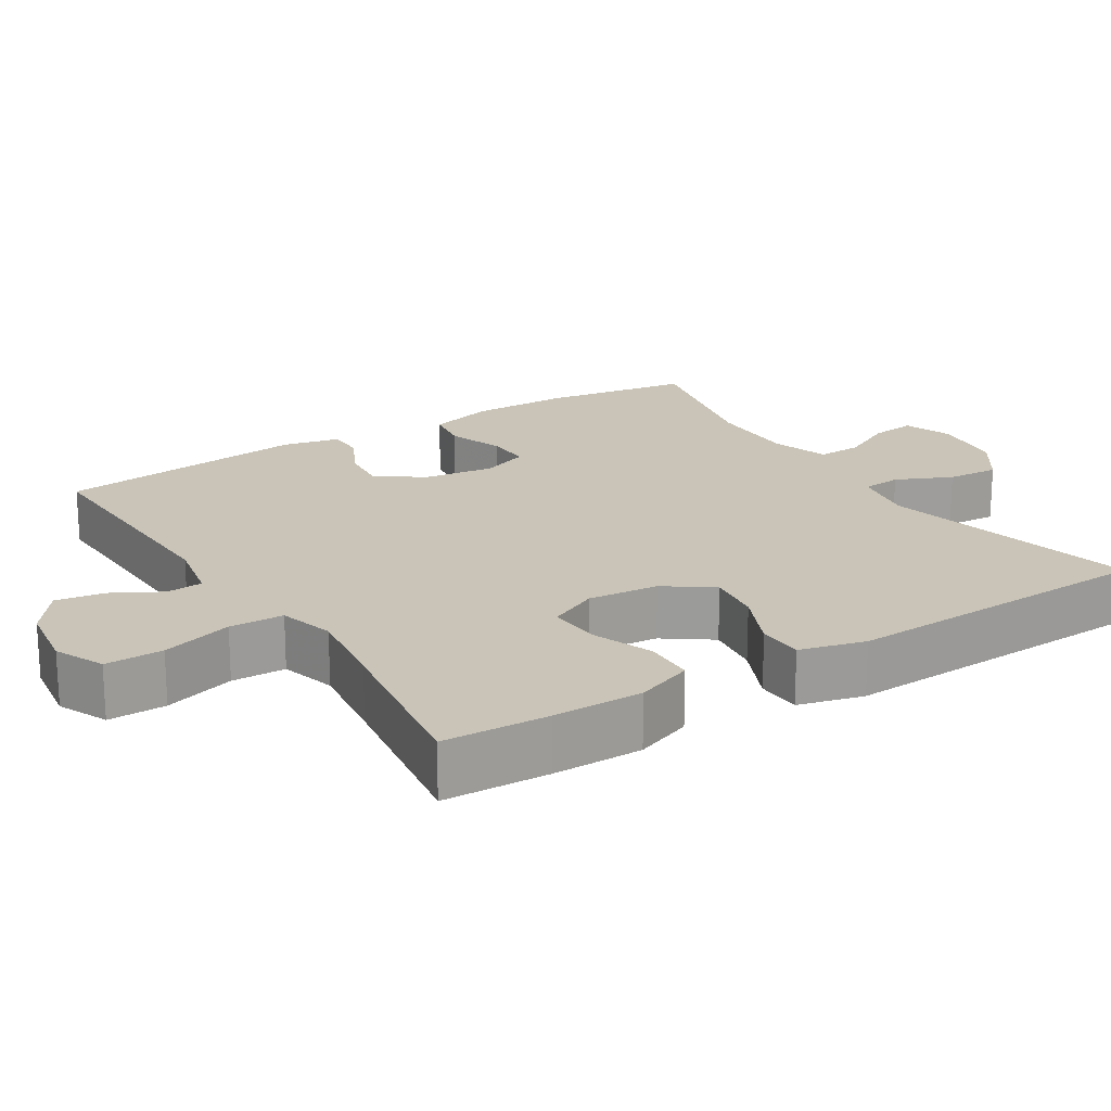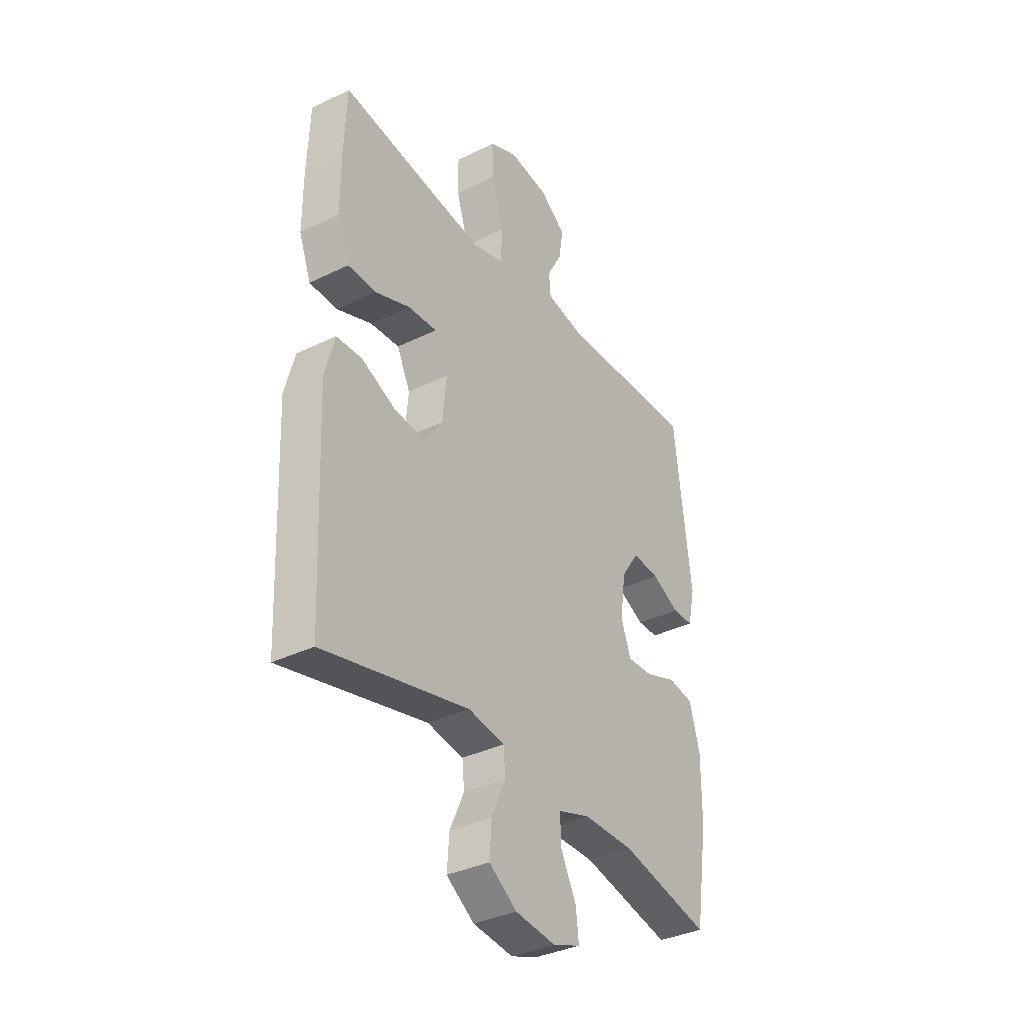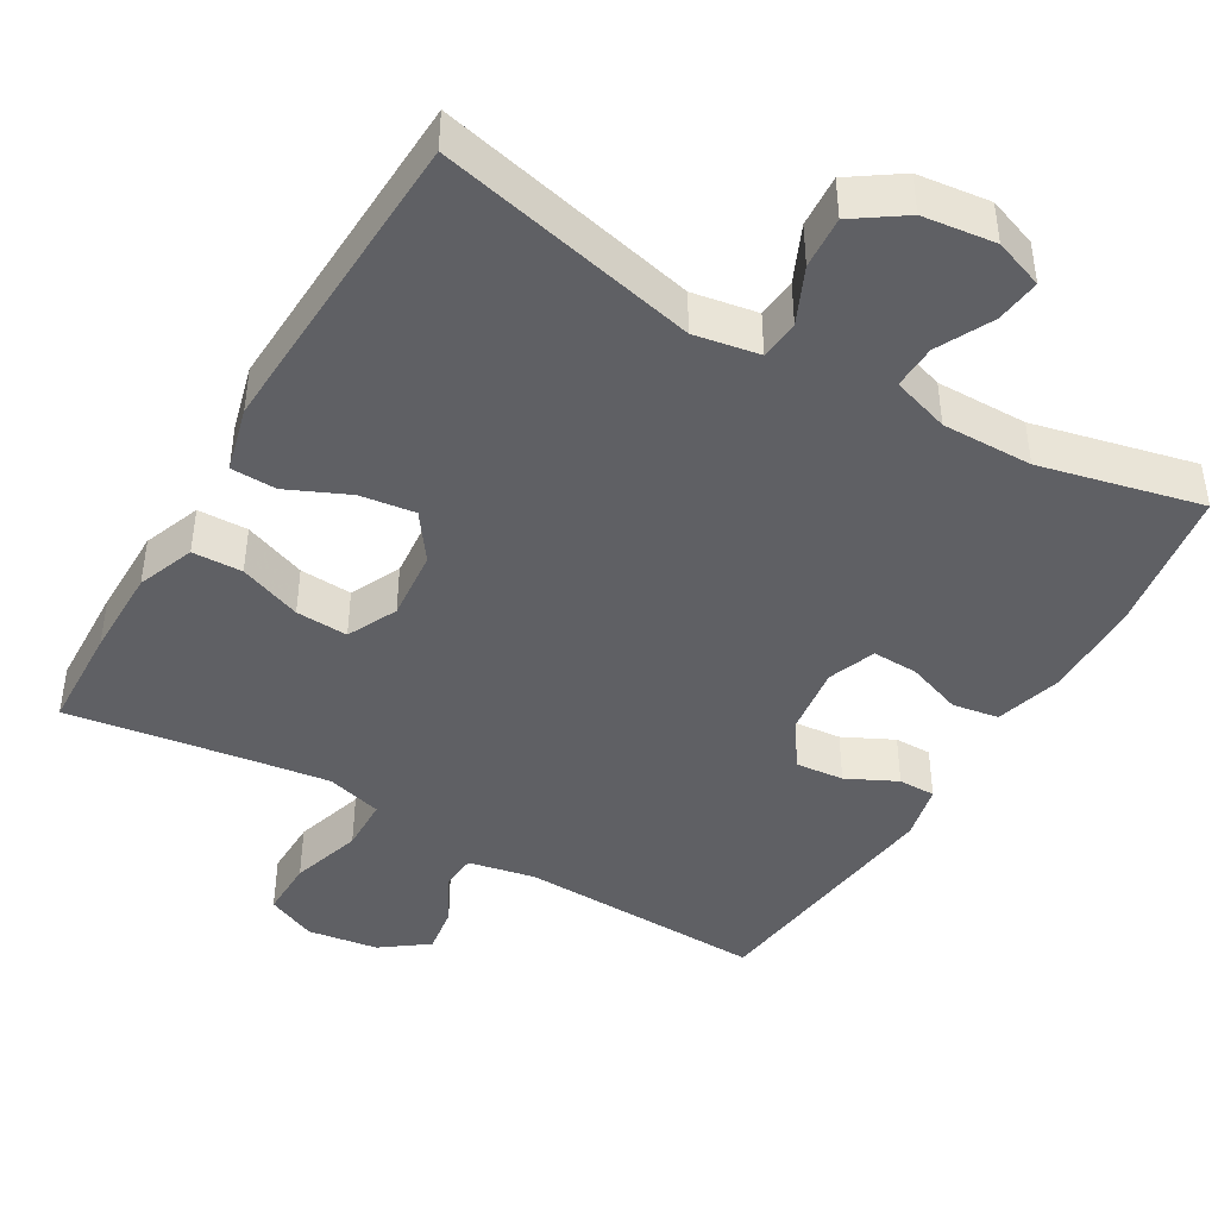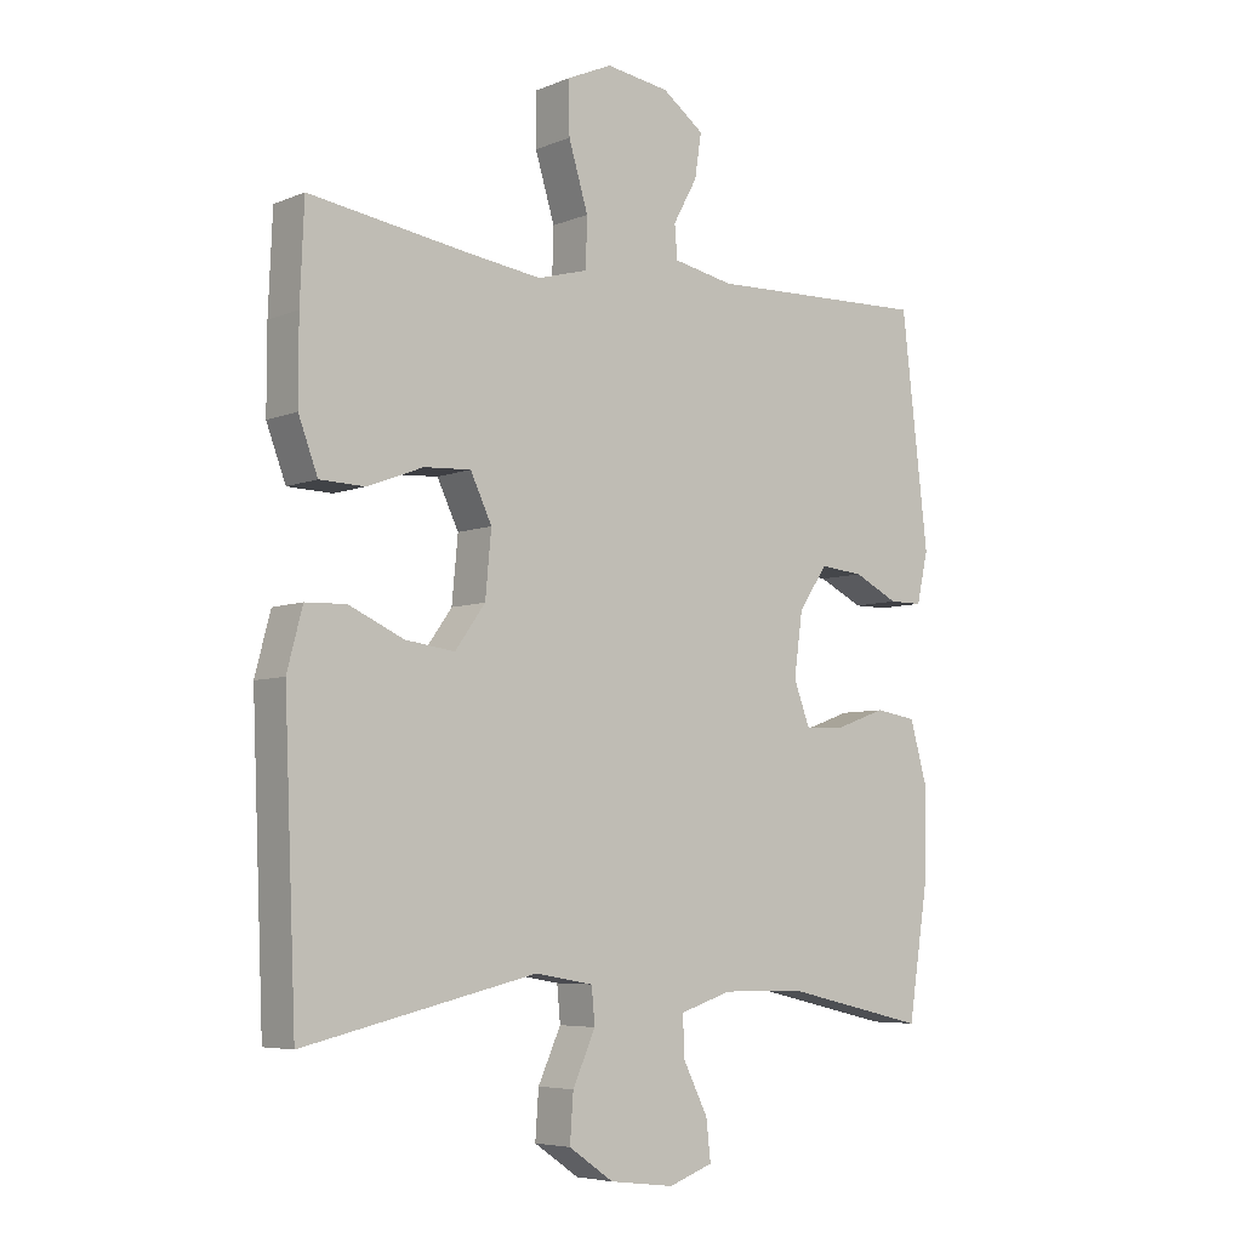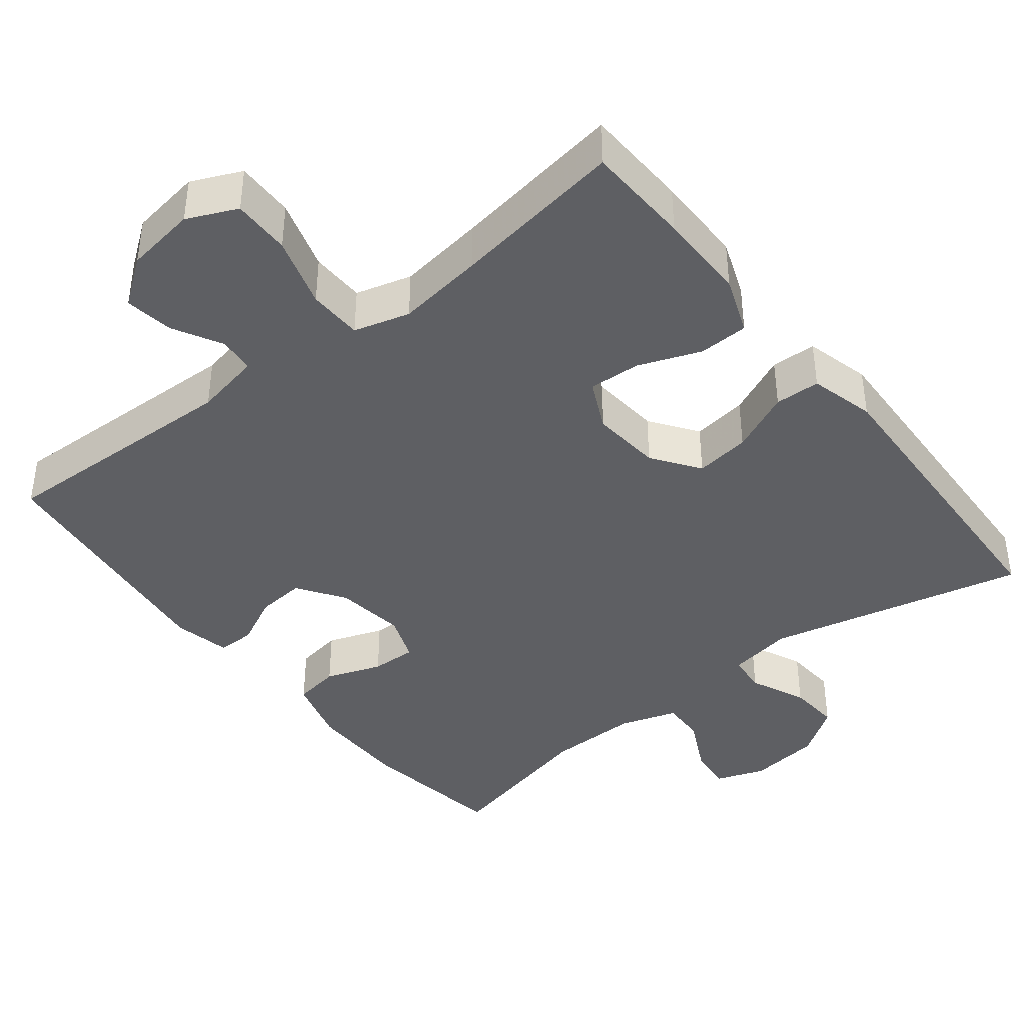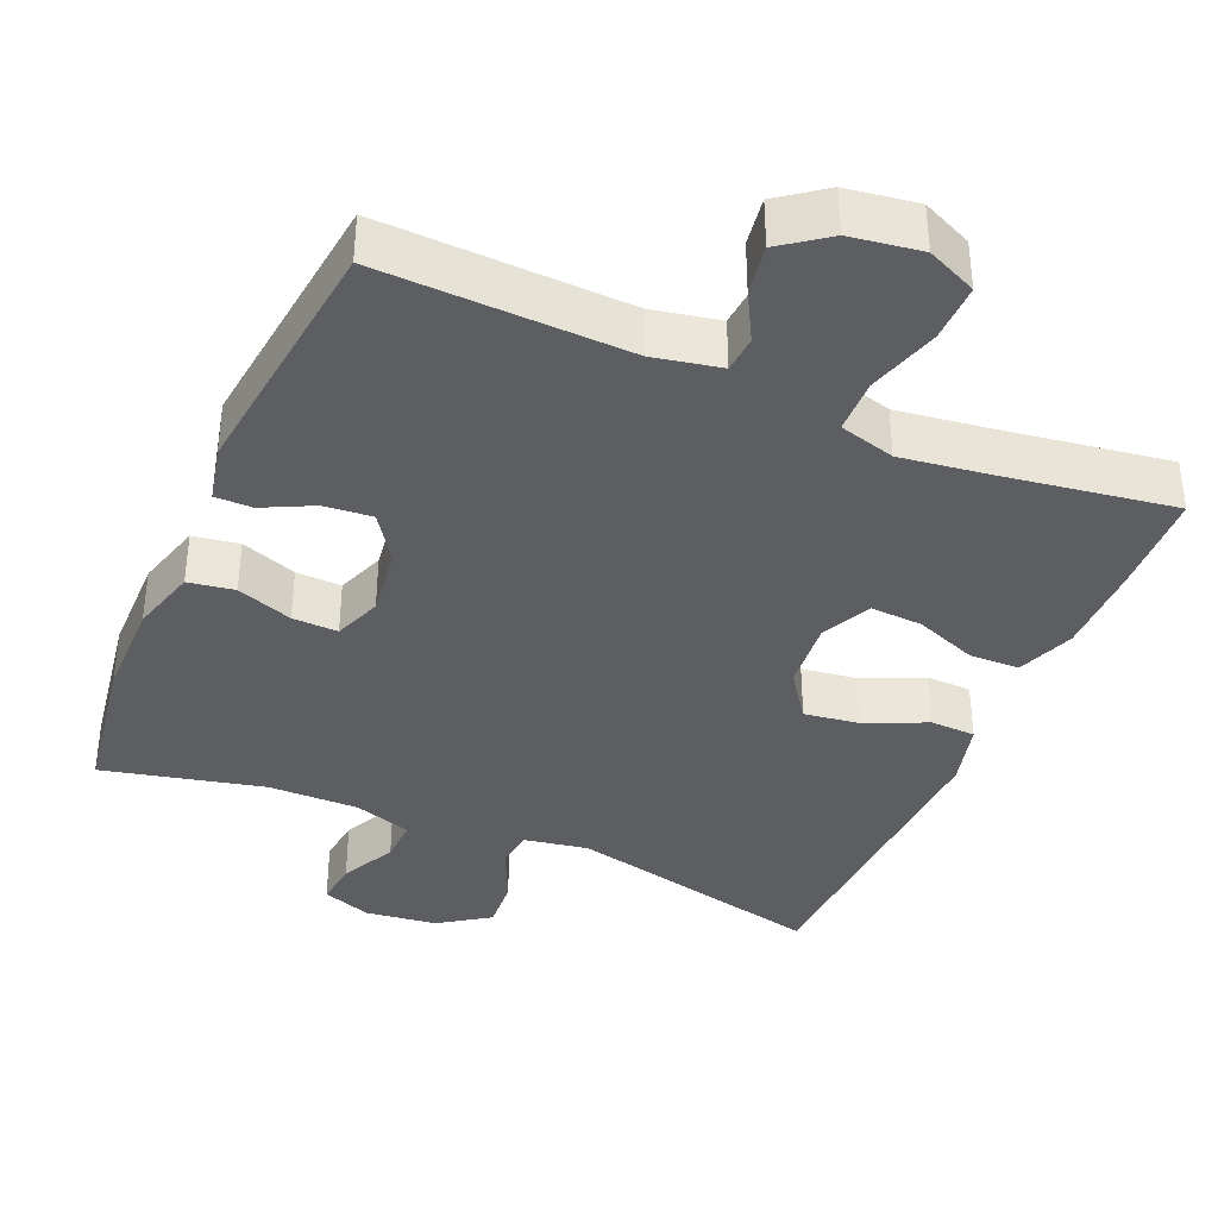
<metadata>
{"format":"obj","ext":"obj","renderer":"f3d","projection":"perspective","resolution":1024,"background":"white","views":[{"elev":19.9,"azim":57.8,"up":"+Y"},{"elev":-35.5,"azim":123.0,"up":"+Z"},{"elev":-43.5,"azim":149.6,"up":"+Y"},{"elev":-5.9,"azim":140.6,"up":"+Z"},{"elev":-40.9,"azim":38.2,"up":"+Y"},{"elev":-37.7,"azim":-23.3,"up":"+Y"}]}
</metadata>
<code>
v -0.5 0.07 -0.5
v -0.531 0.07 -0.302
v -0.532 0.07 -0.169
v -0.507 0.07 -0.08
v -0.445 0.07 -0.07
v -0.37 0.07 -0.097
v -0.309 0.07 -0.099
v -0.285 0.07 -0.035
v -0.298 0.07 0.059
v -0.341 0.07 0.122
v -0.406 0.07 0.116
v -0.473 0.07 0.083
v -0.523 0.07 0.083
v -0.54 0.07 0.159
v -0.5 0.07 0.5
v -0.168 0.07 0.489
v -0.078 0.07 0.507
v -0.074 0.07 0.556
v -0.11 0.07 0.622
v -0.12 0.07 0.687
v -0.058 0.07 0.733
v 0.037 0.07 0.747
v 0.104 0.07 0.717
v 0.103 0.07 0.639
v 0.074 0.07 0.543
v 0.076 0.07 0.47
v 0.151 0.07 0.449
v 0.268 0.07 0.465
v 0.5 0.07 0.5
v 0.506 0.07 0.358
v 0.506 0.07 0.237
v 0.477 0.07 0.16
v 0.41 0.07 0.158
v 0.326 0.07 0.19
v 0.256 0.07 0.194
v 0.224 0.07 0.127
v 0.233 0.07 0.032
v 0.278 0.07 -0.031
v 0.352 0.07 -0.021
v 0.434 0.07 0.016
v 0.495 0.07 0.014
v 0.518 0.07 -0.074
v 0.5 0.07 -0.5
v 0.152 0.07 -0.42
v 0.065 0.07 -0.435
v 0.06 0.07 -0.488
v 0.094 0.07 -0.563
v 0.099 0.07 -0.633
v 0.032 0.07 -0.679
v -0.065 0.07 -0.691
v -0.131 0.07 -0.667
v -0.124 0.07 -0.607
v -0.087 0.07 -0.533
v -0.085 0.07 -0.474
v -0.162 0.07 -0.449
v -0.284 0.07 -0.45
v -0.5 0 -0.5
v -0.531 0 -0.302
v -0.532 0 -0.169
v -0.507 0 -0.08
v -0.445 0 -0.07
v -0.37 0 -0.097
v -0.309 0 -0.099
v -0.285 0 -0.035
v -0.298 0 0.059
v -0.341 0 0.122
v -0.406 0 0.116
v -0.473 0 0.083
v -0.523 0 0.083
v -0.54 0 0.159
v -0.5 0 0.5
v -0.168 0 0.489
v -0.078 0 0.507
v -0.074 0 0.556
v -0.11 0 0.622
v -0.12 0 0.687
v -0.058 0 0.733
v 0.037 0 0.747
v 0.104 0 0.717
v 0.103 0 0.639
v 0.074 0 0.543
v 0.076 0 0.47
v 0.151 0 0.449
v 0.268 0 0.465
v 0.5 0 0.5
v 0.506 0 0.358
v 0.506 0 0.237
v 0.477 0 0.16
v 0.41 0 0.158
v 0.326 0 0.19
v 0.256 0 0.194
v 0.224 0 0.127
v 0.233 0 0.032
v 0.278 0 -0.031
v 0.352 0 -0.021
v 0.434 0 0.016
v 0.495 0 0.014
v 0.518 0 -0.074
v 0.5 0 -0.5
v 0.152 0 -0.42
v 0.065 0 -0.435
v 0.06 0 -0.488
v 0.094 0 -0.563
v 0.099 0 -0.633
v 0.032 0 -0.679
v -0.065 0 -0.691
v -0.131 0 -0.667
v -0.124 0 -0.607
v -0.087 0 -0.533
v -0.085 0 -0.474
v -0.162 0 -0.449
v -0.284 0 -0.45
f 50 51 52 53
f 50 53 54
f 49 50 54
f 46 47 48 49
f 45 46 49 54
f 41 42 43 44
f 39 40 41 44
f 38 39 44 45
f 37 38 45 54
f 31 32 33 34
f 31 34 35
f 28 29 30 31
f 27 28 31 35
f 26 27 35 36
f 22 23 24 25
f 22 25 26
f 21 22 26
f 18 19 20 21
f 17 18 21 26
f 16 17 26 36
f 11 12 13 14
f 10 11 14 15
f 9 10 15 16
f 3 4 5 6
f 3 6 7
f 56 1 2 3
f 55 56 3 7
f 8 9 16 36
f 36 37 54 55
f 7 8 36 55
f 109 108 107 106
f 110 109 106
f 110 106 105
f 105 104 103 102
f 110 105 102 101
f 100 99 98 97
f 100 97 96 95
f 101 100 95 94
f 110 101 94 93
f 90 89 88 87
f 91 90 87
f 87 86 85 84
f 91 87 84 83
f 92 91 83 82
f 81 80 79 78
f 82 81 78
f 82 78 77
f 77 76 75 74
f 82 77 74 73
f 92 82 73 72
f 70 69 68 67
f 71 70 67 66
f 72 71 66 65
f 62 61 60 59
f 63 62 59
f 59 58 57 112
f 63 59 112 111
f 92 72 65 64
f 111 110 93 92
f 111 92 64 63
f 1 57 58 2
f 2 58 59 3
f 3 59 60 4
f 4 60 61 5
f 5 61 62 6
f 6 62 63 7
f 7 63 64 8
f 8 64 65 9
f 9 65 66 10
f 10 66 67 11
f 11 67 68 12
f 12 68 69 13
f 13 69 70 14
f 14 70 71 15
f 15 71 72 16
f 16 72 73 17
f 17 73 74 18
f 18 74 75 19
f 19 75 76 20
f 20 76 77 21
f 21 77 78 22
f 22 78 79 23
f 23 79 80 24
f 24 80 81 25
f 25 81 82 26
f 26 82 83 27
f 27 83 84 28
f 28 84 85 29
f 29 85 86 30
f 30 86 87 31
f 31 87 88 32
f 32 88 89 33
f 33 89 90 34
f 34 90 91 35
f 35 91 92 36
f 36 92 93 37
f 37 93 94 38
f 38 94 95 39
f 39 95 96 40
f 40 96 97 41
f 41 97 98 42
f 42 98 99 43
f 43 99 100 44
f 44 100 101 45
f 45 101 102 46
f 46 102 103 47
f 47 103 104 48
f 48 104 105 49
f 49 105 106 50
f 50 106 107 51
f 51 107 108 52
f 52 108 109 53
f 53 109 110 54
f 54 110 111 55
f 55 111 112 56
f 56 112 57 1

</code>
